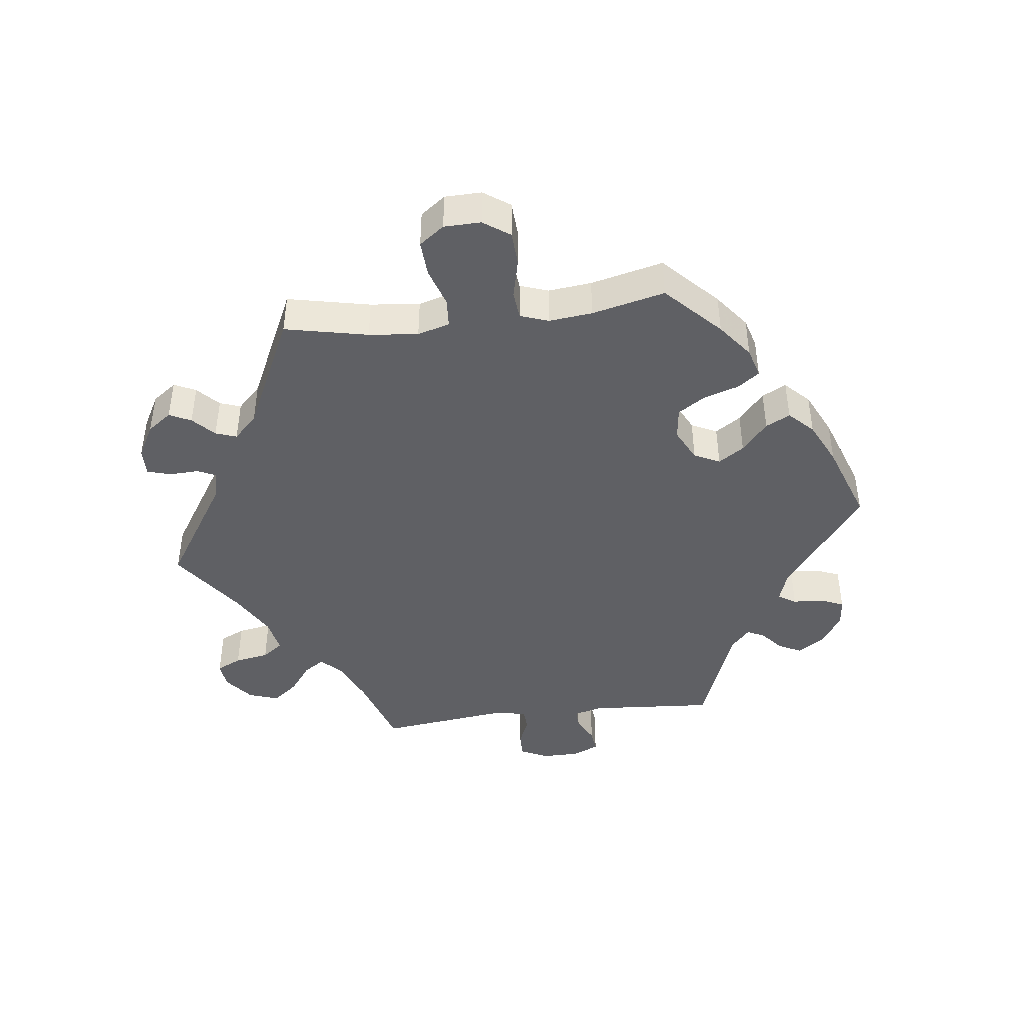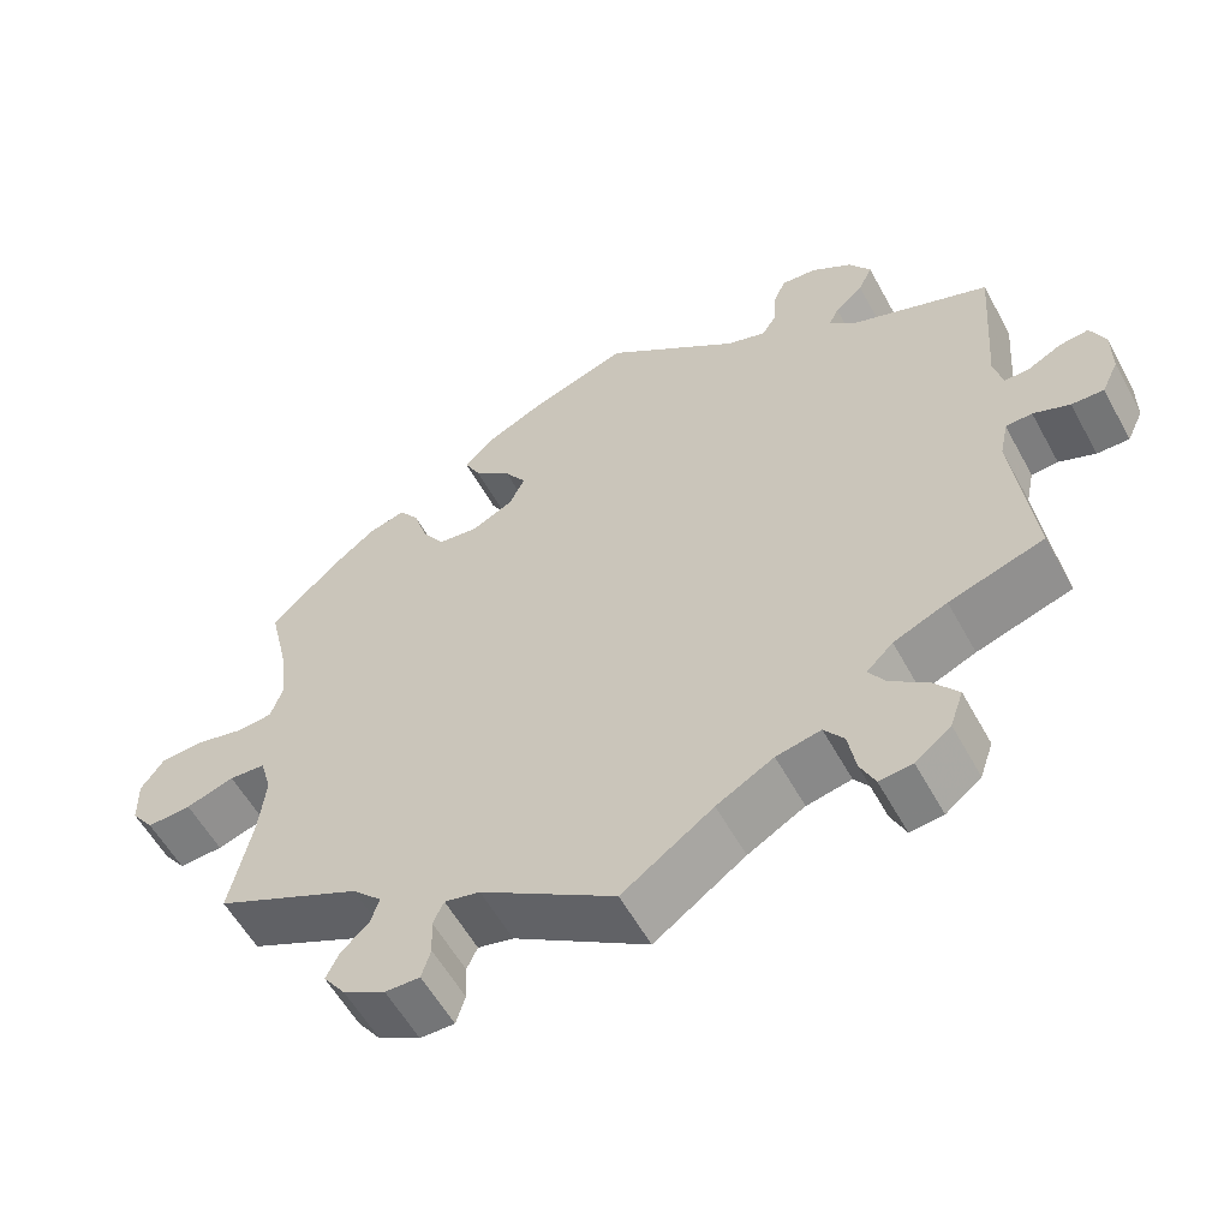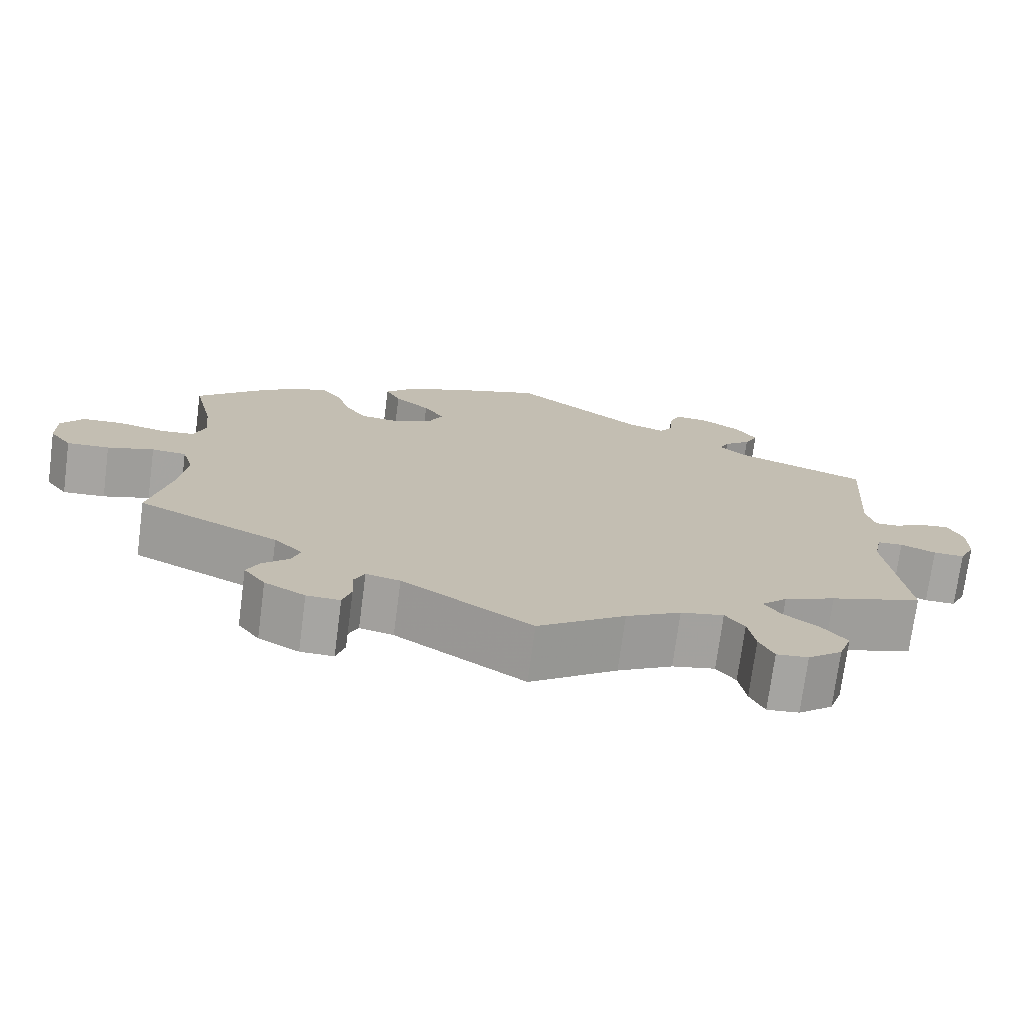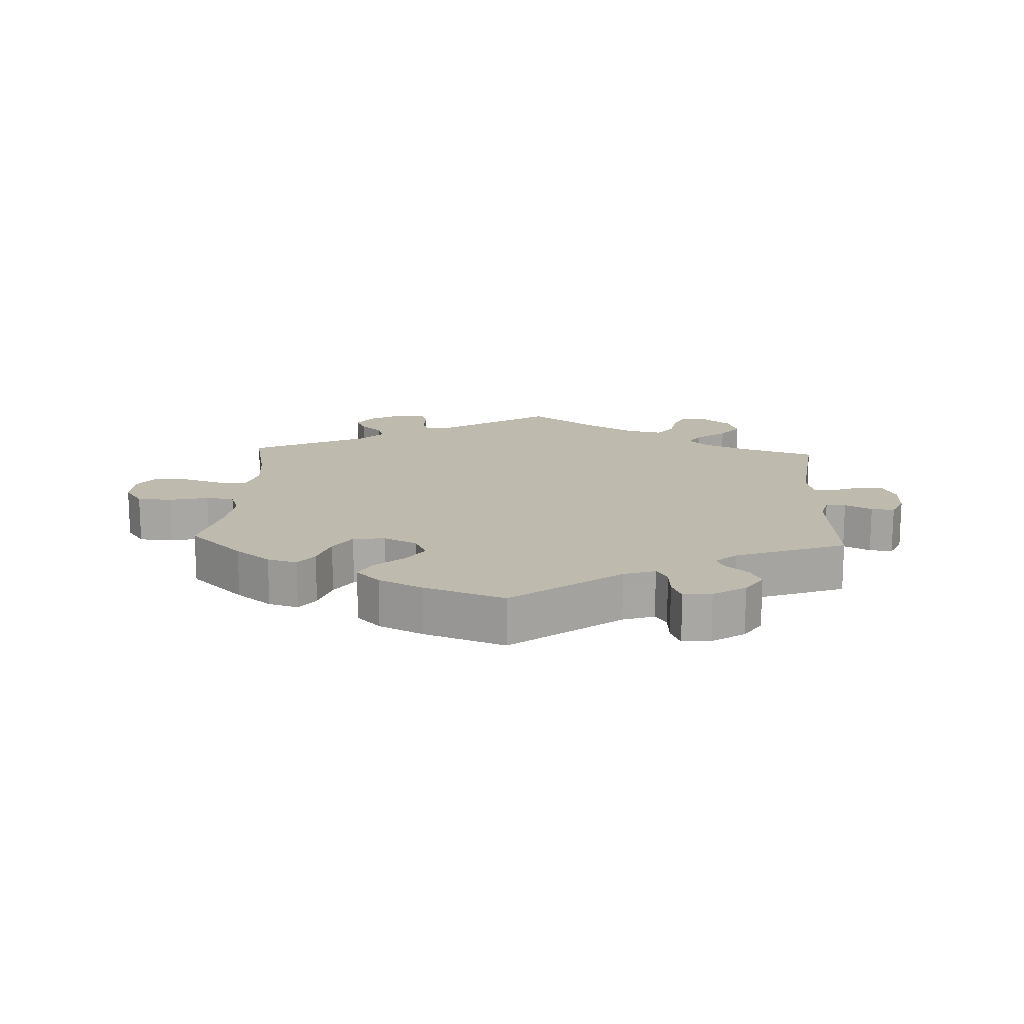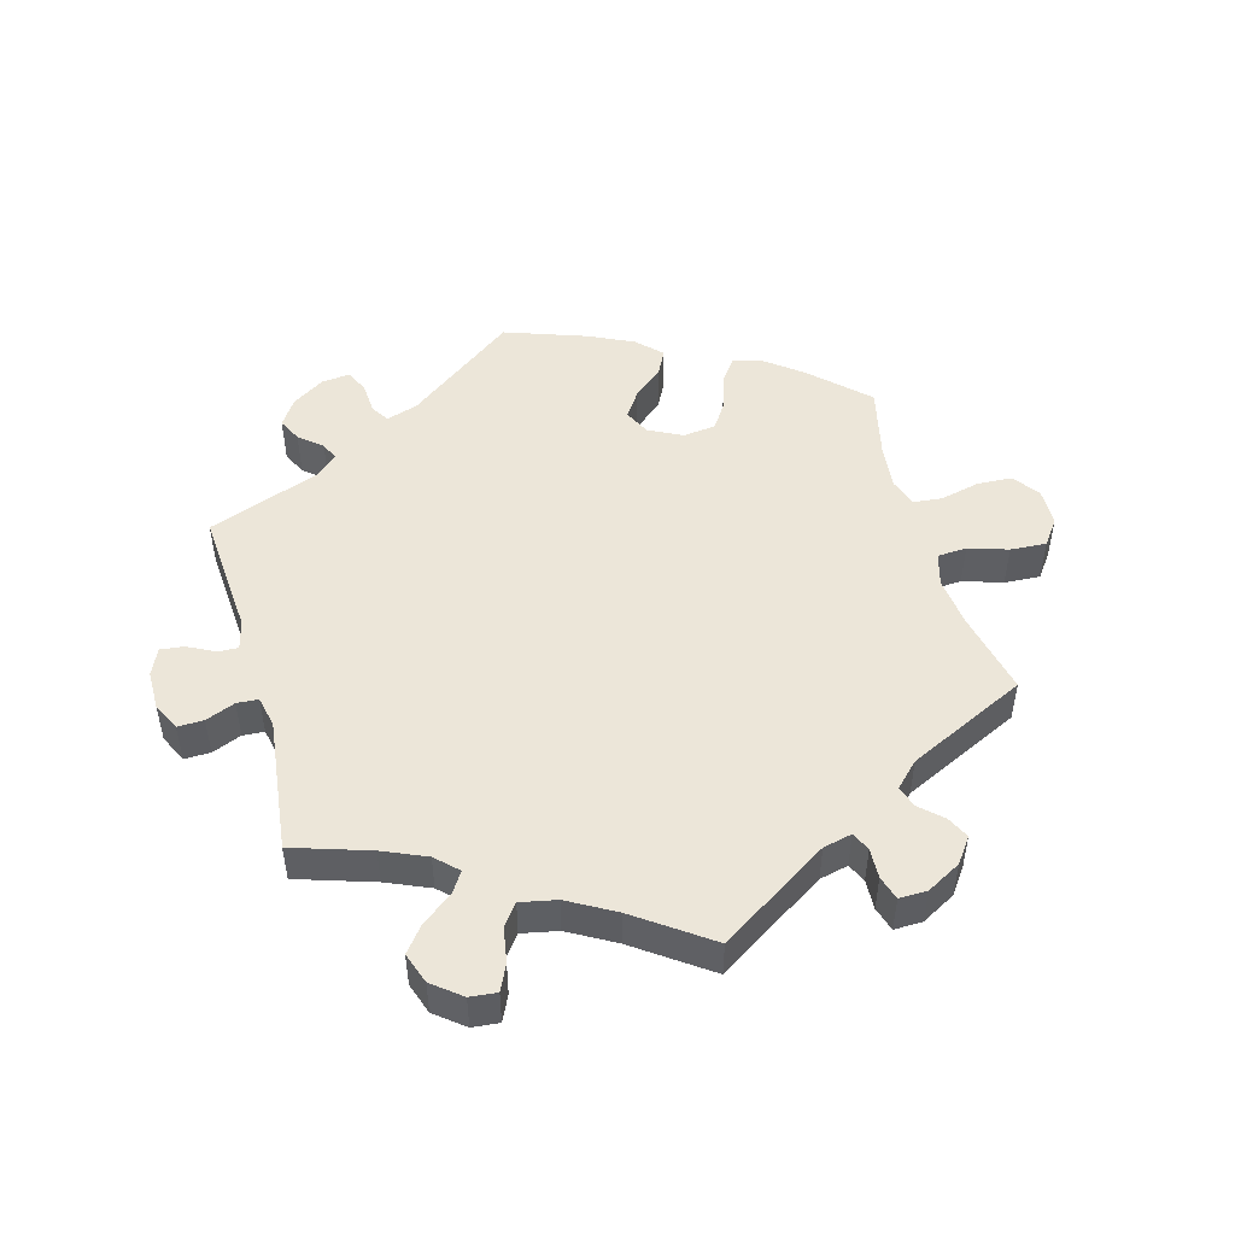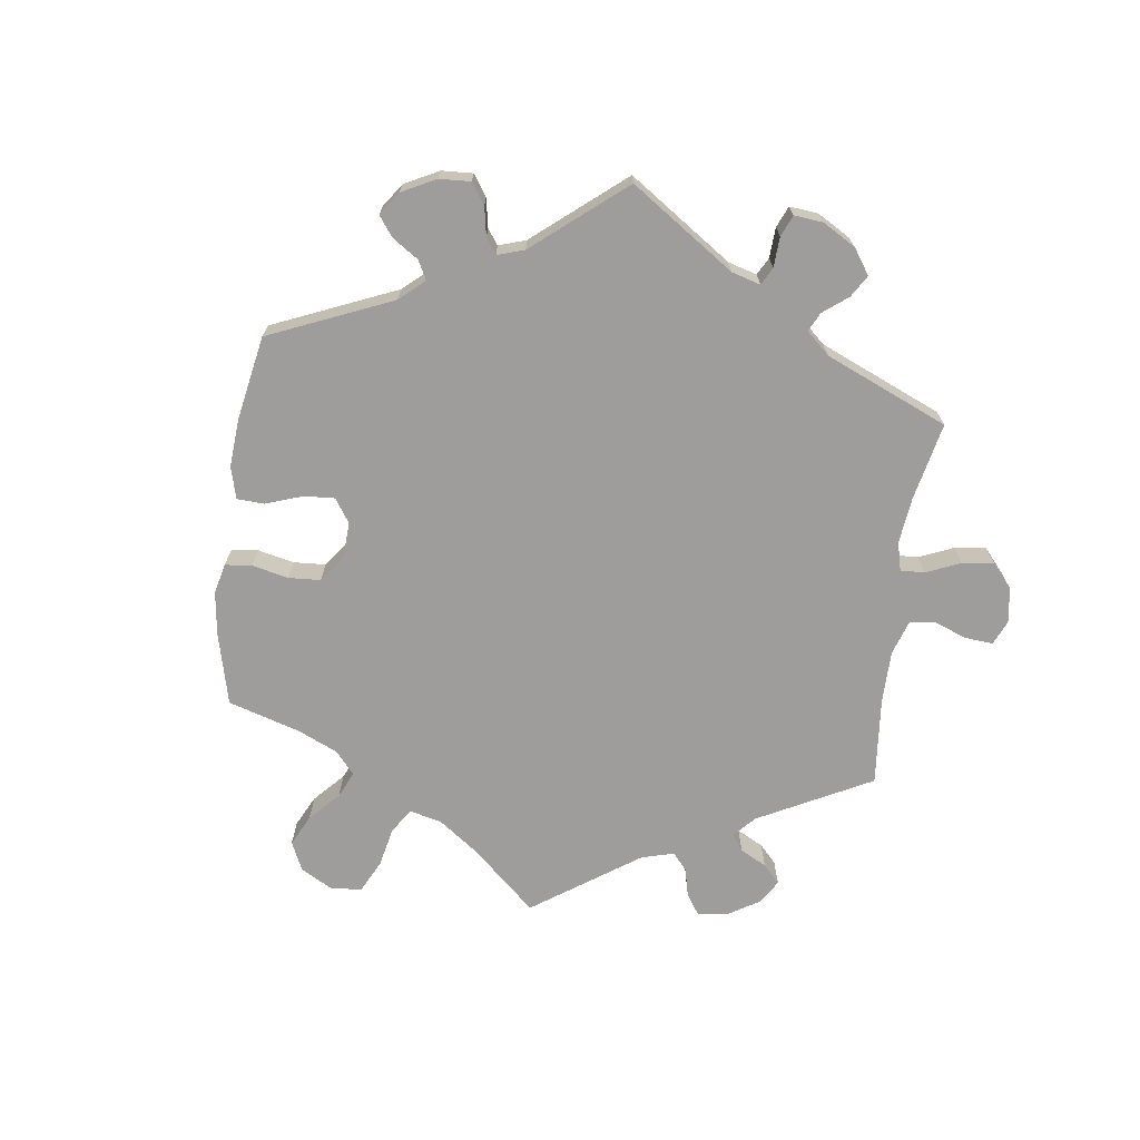
<metadata>
{"format":"obj","ext":"obj","renderer":"f3d","projection":"perspective","resolution":1024,"background":"white","views":[{"elev":-43.4,"azim":-82.9,"up":"+Y"},{"elev":-57.2,"azim":28.5,"up":"+Z"},{"elev":-73.6,"azim":-7.5,"up":"+Z"},{"elev":15.5,"azim":2.9,"up":"+Y"},{"elev":49.0,"azim":164.5,"up":"+Y"},{"elev":-70.4,"azim":52.4,"up":"+Y"}]}
</metadata>
<code>
v 0.386 0.07 -0.326
v 0.321 0.07 -0.354
v 0.289 0.07 -0.385
v 0.309 0.07 -0.416
v 0.354 0.07 -0.45
v 0.384 0.07 -0.488
v 0.368 0.07 -0.534
v 0.325 0.07 -0.568
v 0.285 0.07 -0.572
v 0.267 0.07 -0.534
v 0.258 0.07 -0.482
v 0.234 0.07 -0.45
v 0.18 0.07 -0.461
v 0.111 0.07 -0.5
v 0.001 0.07 -0.578
v -0.162 0.07 -0.473
v -0.205 0.07 -0.463
v -0.218 0.07 -0.491
v -0.216 0.07 -0.536
v -0.227 0.07 -0.572
v -0.269 0.07 -0.571
v -0.32 0.07 -0.543
v -0.347 0.07 -0.506
v -0.331 0.07 -0.473
v -0.298 0.07 -0.442
v -0.287 0.07 -0.41
v -0.323 0.07 -0.374
v -0.501 0.07 -0.289
v -0.474 0.07 -0.163
v -0.466 0.07 -0.088
v -0.48 0.07 -0.039
v -0.524 0.07 -0.036
v -0.583 0.07 -0.055
v -0.637 0.07 -0.058
v -0.665 0.07 -0.02
v -0.666 0.07 0.036
v -0.638 0.07 0.076
v -0.586 0.07 0.079
v -0.526 0.07 0.065
v -0.483 0.07 0.069
v -0.468 0.07 0.112
v -0.475 0.07 0.178
v -0.501 0.07 0.289
v -0.419 0.07 0.368
v -0.366 0.07 0.409
v -0.321 0.07 0.422
v -0.297 0.07 0.389
v -0.28 0.07 0.335
v -0.253 0.07 0.294
v -0.204 0.07 0.288
v -0.154 0.07 0.313
v -0.135 0.07 0.352
v -0.161 0.07 0.391
v -0.206 0.07 0.43
v -0.225 0.07 0.467
v -0.189 0.07 0.503
v -0.122 0.07 0.535
v 0 0.07 0.578
v 0.163 0.07 0.455
v 0.211 0.07 0.439
v 0.228 0.07 0.466
v 0.231 0.07 0.513
v 0.246 0.07 0.548
v 0.289 0.07 0.544
v 0.338 0.07 0.512
v 0.364 0.07 0.472
v 0.347 0.07 0.437
v 0.313 0.07 0.408
v 0.301 0.07 0.382
v 0.333 0.07 0.353
v 0.501 0.07 0.29
v 0.487 0.07 0.1
v 0.498 0.07 0.056
v 0.528 0.07 0.057
v 0.569 0.07 0.078
v 0.604 0.07 0.082
v 0.622 0.07 0.042
v 0.622 0.07 -0.016
v 0.602 0.07 -0.058
v 0.563 0.07 -0.057
v 0.519 0.07 -0.039
v 0.487 0.07 -0.041
v 0.477 0.07 -0.088
v 0.501 0.07 -0.289
v 0.386 0 -0.326
v 0.321 0 -0.354
v 0.289 0 -0.385
v 0.309 0 -0.416
v 0.354 0 -0.45
v 0.384 0 -0.488
v 0.368 0 -0.534
v 0.325 0 -0.568
v 0.285 0 -0.572
v 0.267 0 -0.534
v 0.258 0 -0.482
v 0.234 0 -0.45
v 0.18 0 -0.461
v 0.111 0 -0.5
v 0.001 0 -0.578
v -0.162 0 -0.473
v -0.205 0 -0.463
v -0.218 0 -0.491
v -0.216 0 -0.536
v -0.227 0 -0.572
v -0.269 0 -0.571
v -0.32 0 -0.543
v -0.347 0 -0.506
v -0.331 0 -0.473
v -0.298 0 -0.442
v -0.287 0 -0.41
v -0.323 0 -0.374
v -0.501 0 -0.289
v -0.474 0 -0.163
v -0.466 0 -0.088
v -0.48 0 -0.039
v -0.524 0 -0.036
v -0.583 0 -0.055
v -0.637 0 -0.058
v -0.665 0 -0.02
v -0.666 0 0.036
v -0.638 0 0.076
v -0.586 0 0.079
v -0.526 0 0.065
v -0.483 0 0.069
v -0.468 0 0.112
v -0.475 0 0.178
v -0.501 0 0.289
v -0.419 0 0.368
v -0.366 0 0.409
v -0.321 0 0.422
v -0.297 0 0.389
v -0.28 0 0.335
v -0.253 0 0.294
v -0.204 0 0.288
v -0.154 0 0.313
v -0.135 0 0.352
v -0.161 0 0.391
v -0.206 0 0.43
v -0.225 0 0.467
v -0.189 0 0.503
v -0.122 0 0.535
v 0 0 0.578
v 0.163 0 0.455
v 0.211 0 0.439
v 0.228 0 0.466
v 0.231 0 0.513
v 0.246 0 0.548
v 0.289 0 0.544
v 0.338 0 0.512
v 0.364 0 0.472
v 0.347 0 0.437
v 0.313 0 0.408
v 0.301 0 0.382
v 0.333 0 0.353
v 0.501 0 0.29
v 0.487 0 0.1
v 0.498 0 0.056
v 0.528 0 0.057
v 0.569 0 0.078
v 0.604 0 0.082
v 0.622 0 0.042
v 0.622 0 -0.016
v 0.602 0 -0.058
v 0.563 0 -0.057
v 0.519 0 -0.039
v 0.487 0 -0.041
v 0.477 0 -0.088
v 0.501 0 -0.289
f 83 84 1
f 82 83 1 2
f 78 79 80 81
f 78 81 82
f 77 78 82
f 74 75 76 77
f 73 74 77 82
f 72 73 82 2
f 70 71 72 2
f 65 66 67 68
f 65 68 69
f 64 65 69
f 61 62 63 64
f 60 61 64 69
f 59 60 69 70
f 57 58 59
f 53 54 55 56
f 52 53 56 57
f 45 46 47 48
f 45 48 49
f 42 43 44 45
f 41 42 45 49
f 40 41 49 50
f 36 37 38 39
f 36 39 40
f 35 36 40
f 32 33 34 35
f 31 32 35 40
f 30 31 40 50
f 27 28 29
f 26 27 29 30
f 22 23 24 25
f 22 25 26
f 21 22 26
f 18 19 20 21
f 17 18 21 26
f 16 17 26 30
f 14 15 16 30
f 8 9 10 11
f 8 11 12
f 7 8 12
f 4 5 6 7
f 3 4 7 12
f 59 70 2 3
f 52 57 59 3
f 51 52 3 12
f 50 51 12 13
f 13 14 30 50
f 85 168 167
f 86 85 167 166
f 165 164 163 162
f 166 165 162
f 166 162 161
f 161 160 159 158
f 166 161 158 157
f 86 166 157 156
f 86 156 155 154
f 152 151 150 149
f 153 152 149
f 153 149 148
f 148 147 146 145
f 153 148 145 144
f 154 153 144 143
f 143 142 141
f 140 139 138 137
f 141 140 137 136
f 132 131 130 129
f 133 132 129
f 129 128 127 126
f 133 129 126 125
f 134 133 125 124
f 123 122 121 120
f 124 123 120
f 124 120 119
f 119 118 117 116
f 124 119 116 115
f 134 124 115 114
f 113 112 111
f 114 113 111 110
f 109 108 107 106
f 110 109 106
f 110 106 105
f 105 104 103 102
f 110 105 102 101
f 114 110 101 100
f 114 100 99 98
f 95 94 93 92
f 96 95 92
f 96 92 91
f 91 90 89 88
f 96 91 88 87
f 87 86 154 143
f 87 143 141 136
f 96 87 136 135
f 97 96 135 134
f 134 114 98 97
f 1 85 86 2
f 2 86 87 3
f 3 87 88 4
f 4 88 89 5
f 5 89 90 6
f 6 90 91 7
f 7 91 92 8
f 8 92 93 9
f 9 93 94 10
f 10 94 95 11
f 11 95 96 12
f 12 96 97 13
f 13 97 98 14
f 14 98 99 15
f 15 99 100 16
f 16 100 101 17
f 17 101 102 18
f 18 102 103 19
f 19 103 104 20
f 20 104 105 21
f 21 105 106 22
f 22 106 107 23
f 23 107 108 24
f 24 108 109 25
f 25 109 110 26
f 26 110 111 27
f 27 111 112 28
f 28 112 113 29
f 29 113 114 30
f 30 114 115 31
f 31 115 116 32
f 32 116 117 33
f 33 117 118 34
f 34 118 119 35
f 35 119 120 36
f 36 120 121 37
f 37 121 122 38
f 38 122 123 39
f 39 123 124 40
f 40 124 125 41
f 41 125 126 42
f 42 126 127 43
f 43 127 128 44
f 44 128 129 45
f 45 129 130 46
f 46 130 131 47
f 47 131 132 48
f 48 132 133 49
f 49 133 134 50
f 50 134 135 51
f 51 135 136 52
f 52 136 137 53
f 53 137 138 54
f 54 138 139 55
f 55 139 140 56
f 56 140 141 57
f 57 141 142 58
f 58 142 143 59
f 59 143 144 60
f 60 144 145 61
f 61 145 146 62
f 62 146 147 63
f 63 147 148 64
f 64 148 149 65
f 65 149 150 66
f 66 150 151 67
f 67 151 152 68
f 68 152 153 69
f 69 153 154 70
f 70 154 155 71
f 71 155 156 72
f 72 156 157 73
f 73 157 158 74
f 74 158 159 75
f 75 159 160 76
f 76 160 161 77
f 77 161 162 78
f 78 162 163 79
f 79 163 164 80
f 80 164 165 81
f 81 165 166 82
f 82 166 167 83
f 83 167 168 84
f 84 168 85 1

</code>
